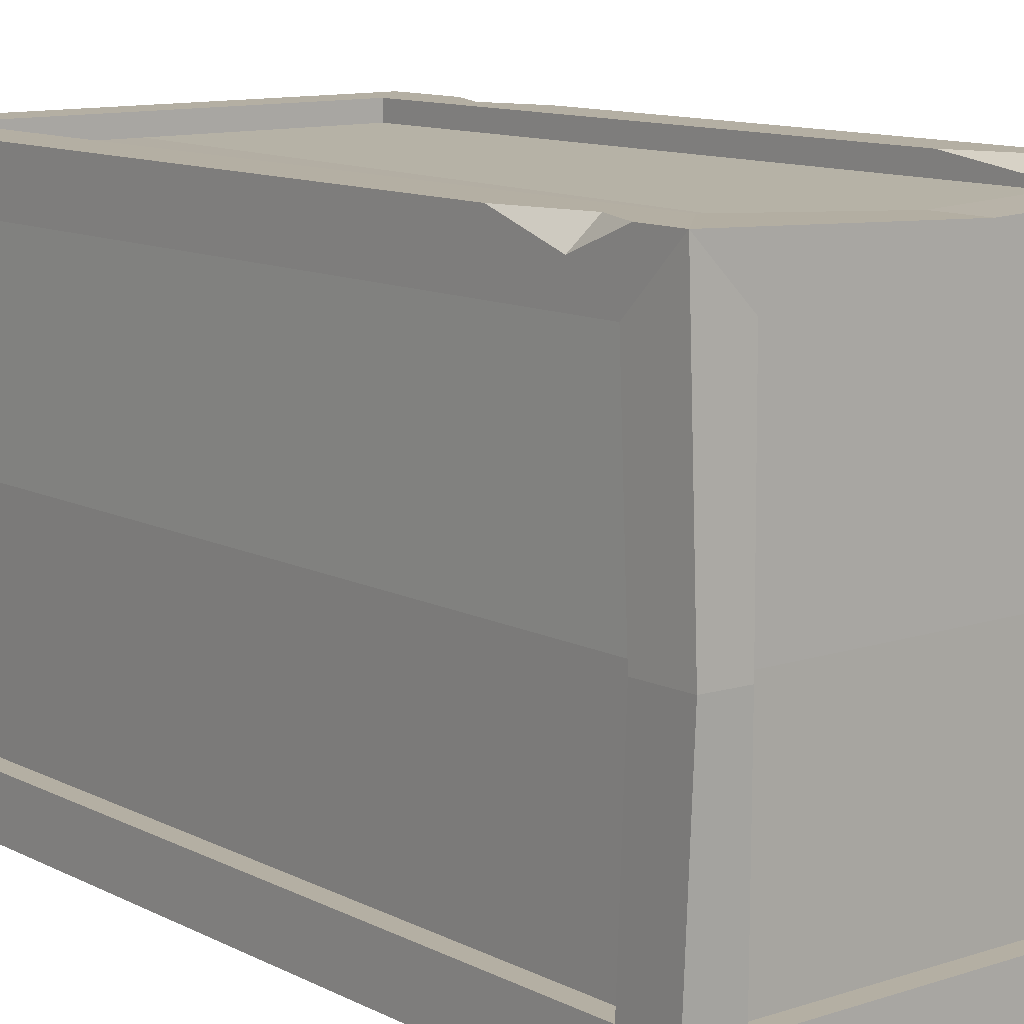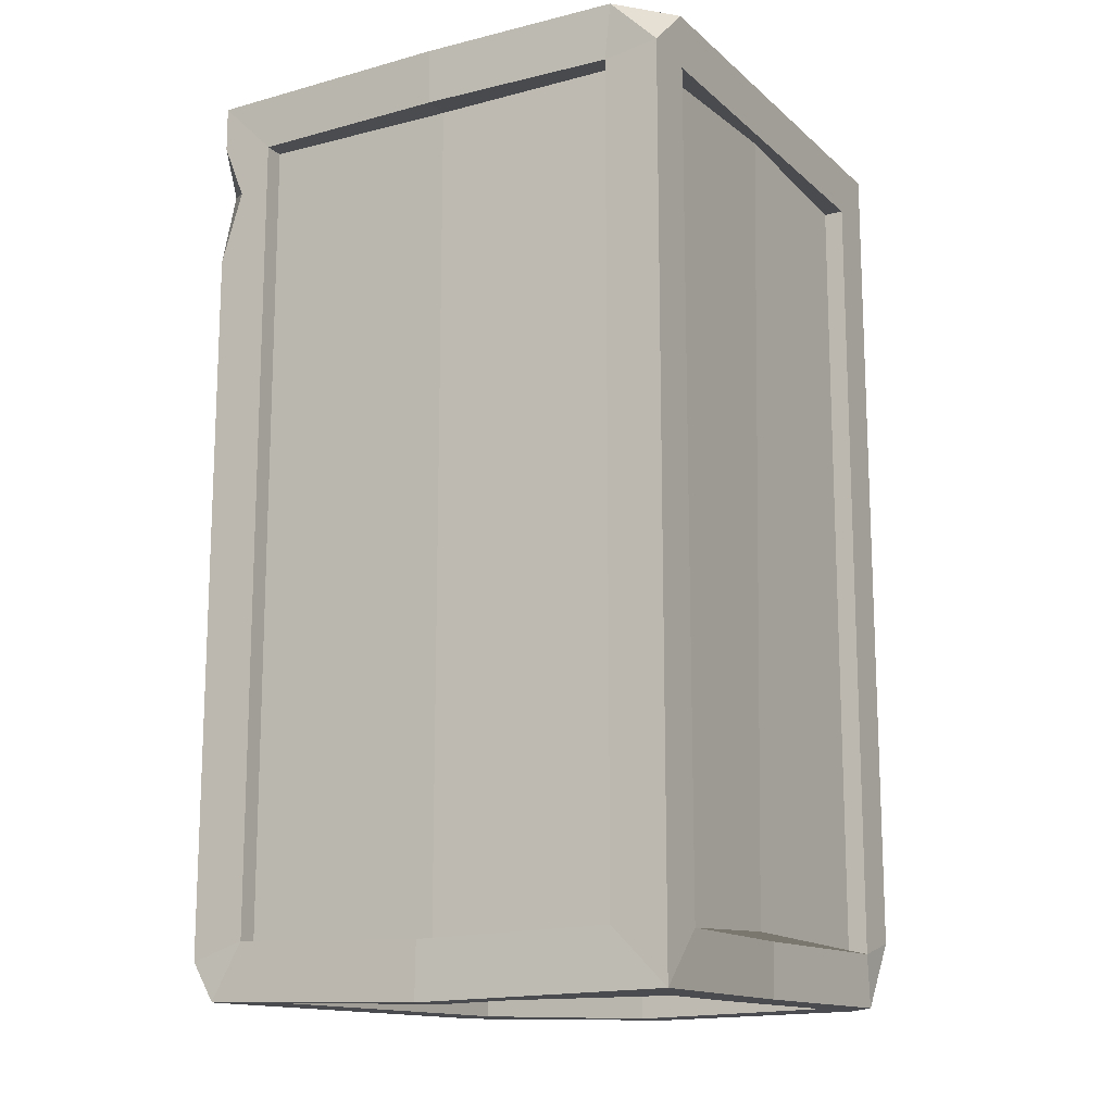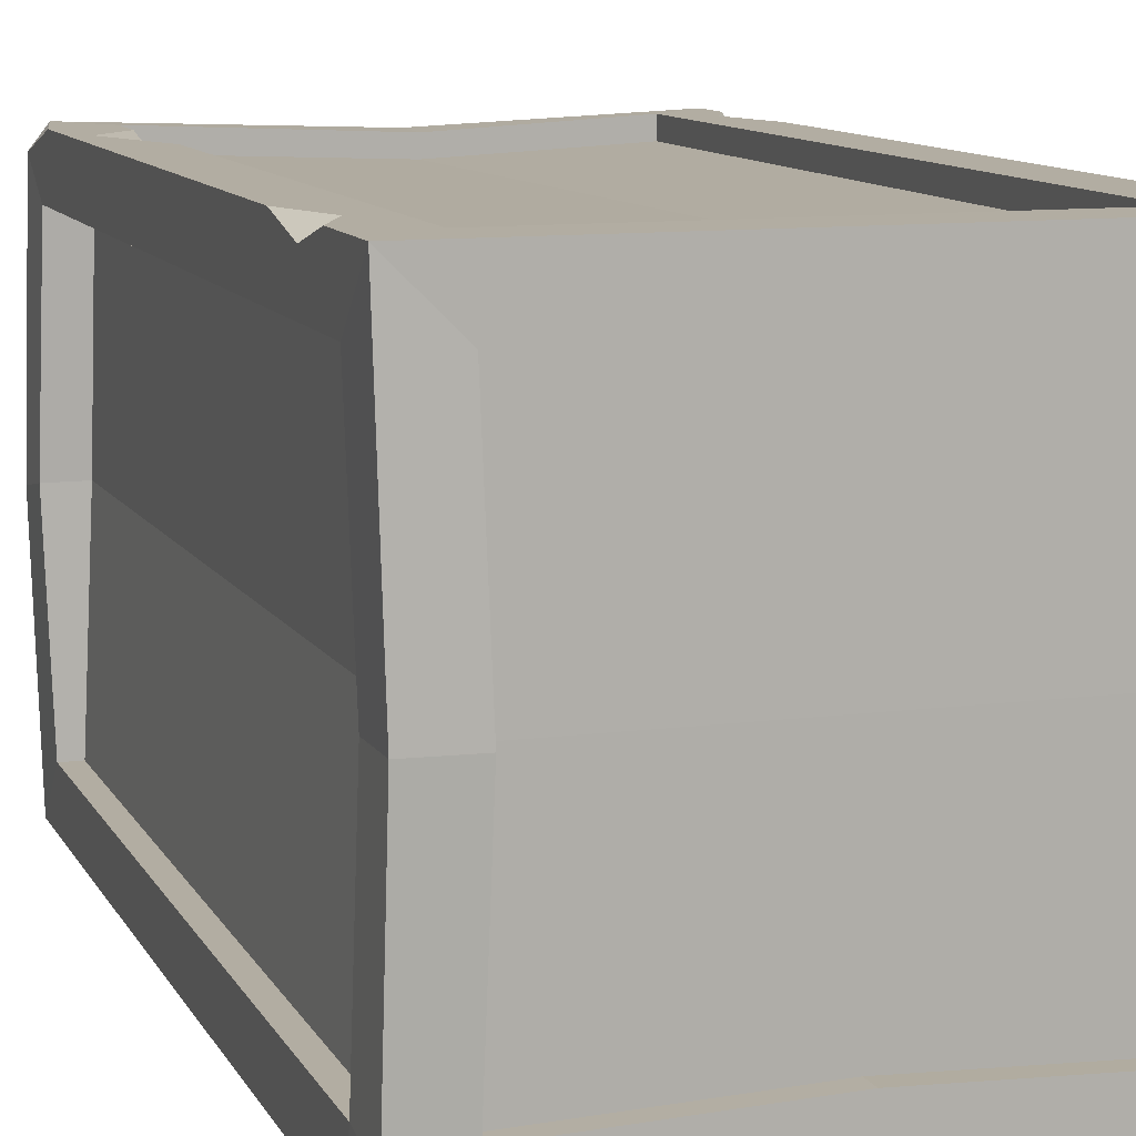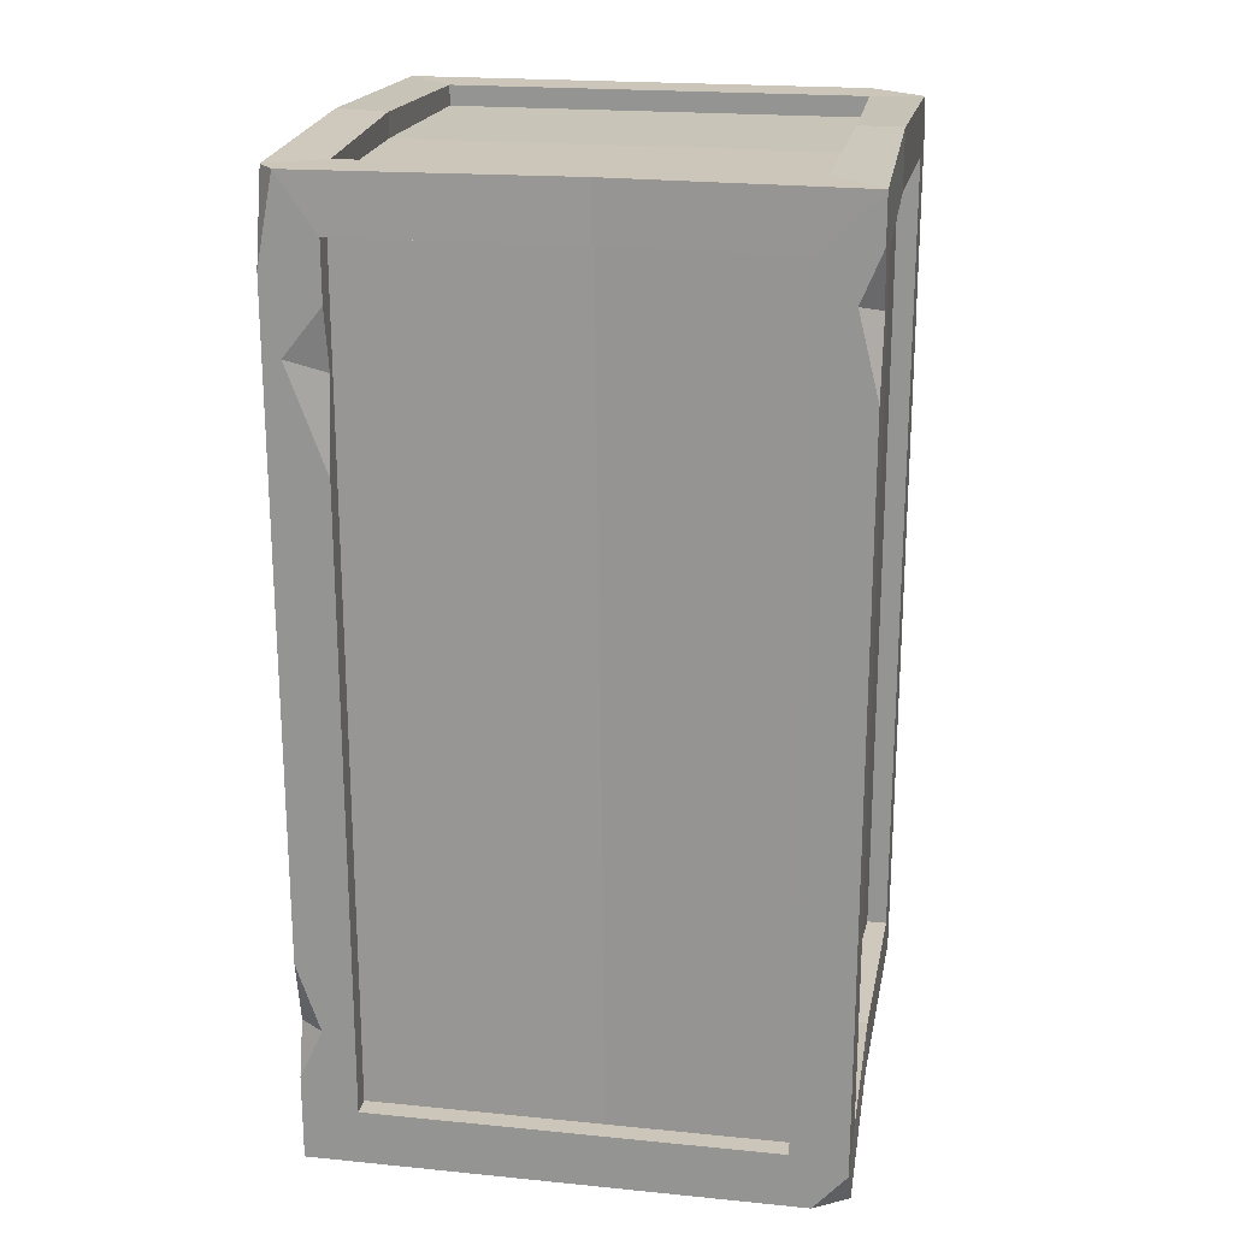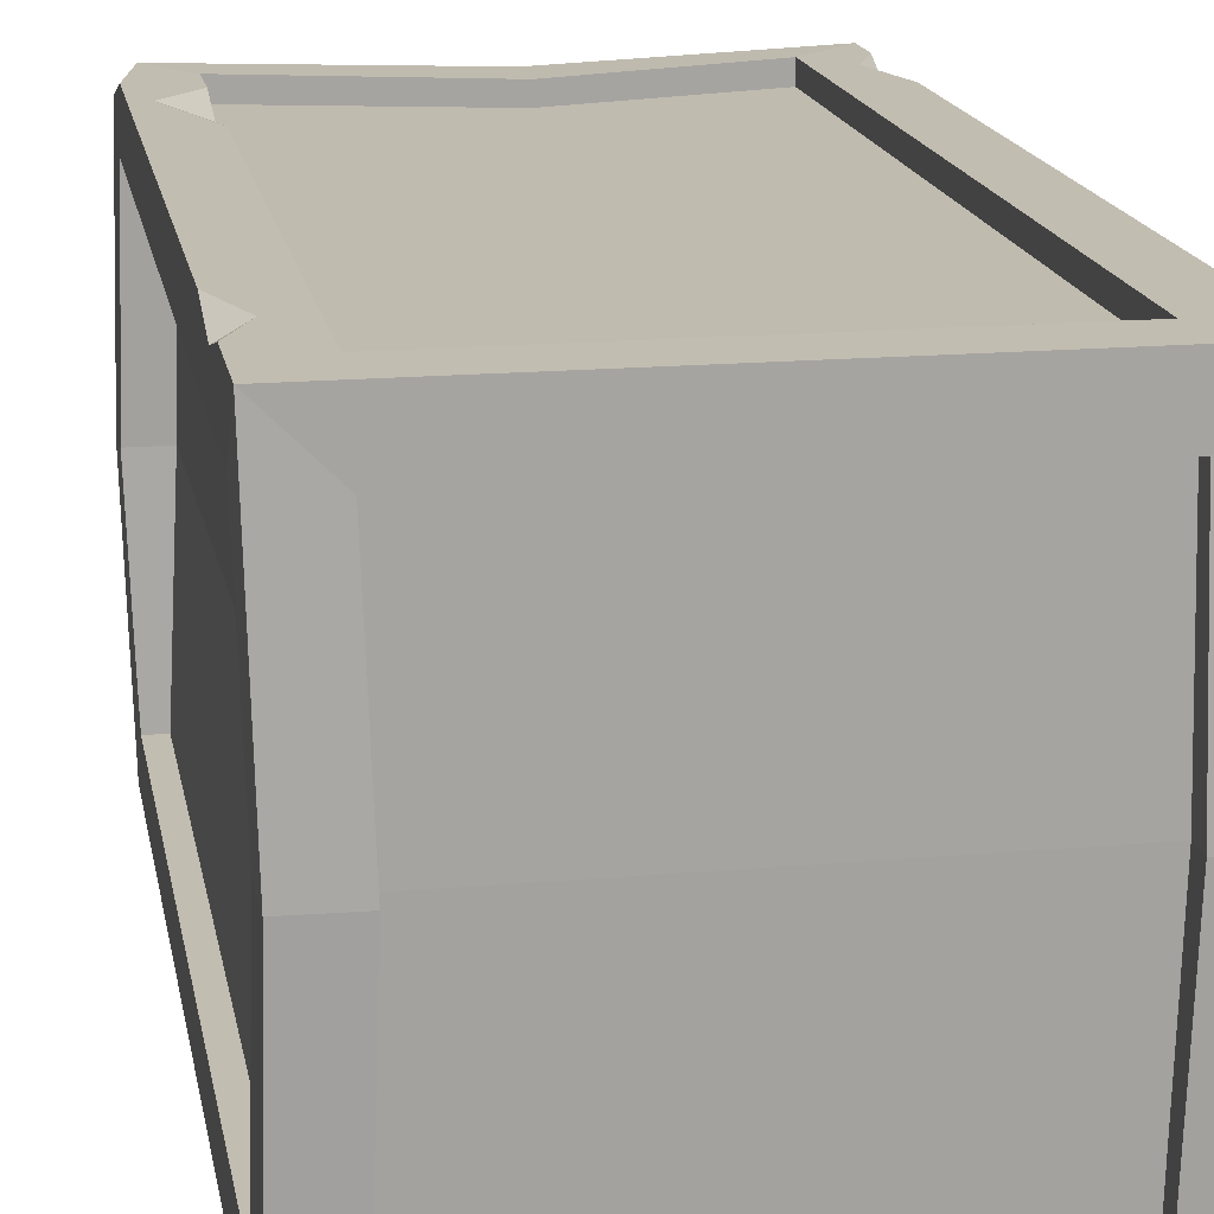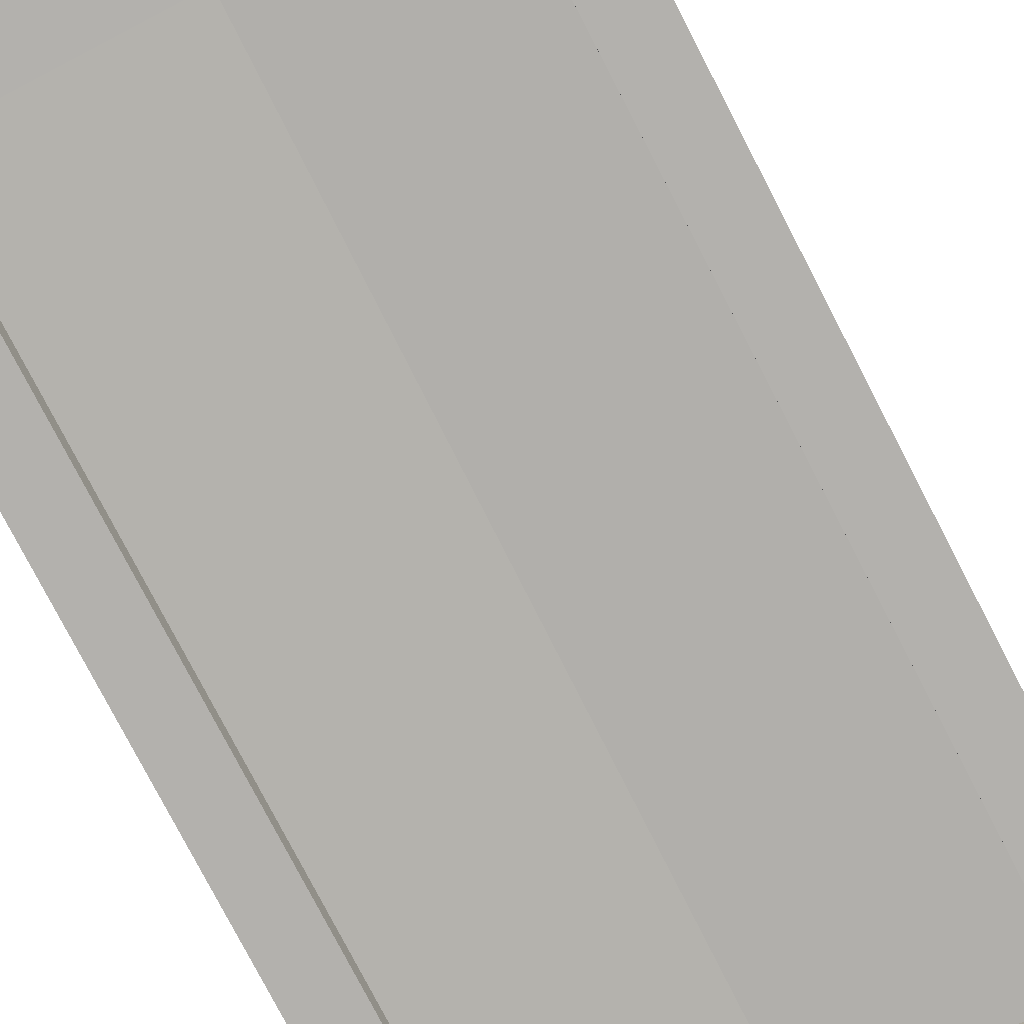
<metadata>
{"format":"obj","ext":"obj","renderer":"f3d","projection":"perspective","resolution":1024,"background":"white","views":[{"elev":11.2,"azim":-39.1,"up":"+Y"},{"elev":-14.1,"azim":-60.4,"up":"+Z"},{"elev":10.6,"azim":161.8,"up":"+Y"},{"elev":20.9,"azim":-169.9,"up":"+Z"},{"elev":16.8,"azim":169.8,"up":"+Y"},{"elev":-79.3,"azim":27.5,"up":"+Y"}]}
</metadata>
<code>
v 15.24 44.13 -101.6
v 21.5 44.13 -101.6
v 18.32 65.7 -101.6
v 15.37 58.94 -101.6
v 21.34 58.94 -101.6
v 12.84 59.15 -101.6
v 23.75 59.15 -101.6
v -3.461 39.88 -101.6
v 30.09 39.88 -101.6
v 31.08 70.56 -101.6
v -4.577 70.56 -101.6
v -24.81 44.13 -101.6
v -18.55 44.13 -101.6
v -21.74 65.66 -101.6
v -24.69 58.92 -101.6
v -18.71 58.92 -101.6
v -27.22 59.29 -101.6
v -16.31 59.11 -101.6
v -31.93 39.88 -101.6
v -31.14 70.56 -101.6
v -23.57 44.2 36.8
v -17.22 44.2 36.8
v -20.44 66.12 36.8
v -23.44 59.25 36.8
v -17.37 59.25 36.8
v -26.01 59.46 36.8
v -14.93 59.46 36.8
v -32.4 39.89 36.8
v -1.701 39.89 36.8
v -2.878 69.83 36.8
v -31.61 71.06 36.8
v 17.77 44.2 36.8
v 24.13 44.2 36.8
v 20.89 66.08 36.8
v 17.89 59.23 36.8
v 23.96 59.23 36.8
v 15.32 59.6 36.8
v 26.4 59.43 36.8
v 32.4 39.89 36.8
v 31.61 71.06 36.8
v 39.45 0 39.45
v 39.3 6.422 -104.4
v 36.9 78.9 39.45
v 39.45 78.9 -104.2
v -39.45 78.9 39.45
v -39.45 78.9 -98.47
v -39.45 0 32.12
v -39.45 0 -104.2
v 39.45 8.427 31.02
v 39.45 8.427 -95.81
v 39.45 70.47 -95.81
v 39.45 70.47 31.02
v -39.45 70.36 30.91
v -39.45 70.36 -95.69
v -39.45 8.544 -95.69
v -39.45 8.544 30.91
v 31.05 78.9 31.05
v 31.05 78.9 -95.83
v -31.05 78.9 -95.83
v -31.05 78.9 31.05
v -31.1 8e-06 31.1
v -31.1 8e-06 -95.88
v 31.1 8e-06 -95.88
v 31.1 8e-06 31.1
v -31.14 8.34 -104.2
v 31.08 8.34 -104.2
v -31.14 70.56 -104.2
v 31.08 70.56 -104.2
v -31.61 7.844 39.45
v 31.61 7.844 39.45
v 31.61 71.06 39.45
v -31.61 71.06 39.45
v 36.34 8.427 31.02
v 36.34 8.427 -95.81
v 33.77 70.47 -95.81
v 33.77 70.47 31.02
v 31.05 75.79 31.05
v 31.05 75.79 -95.83
v -31.05 75.79 -95.83
v -31.05 75.79 31.05
v -36.34 70.36 30.91
v -36.34 70.36 -95.69
v -36.34 8.544 -95.69
v -36.34 8.544 30.91
v -31.1 3.109 31.1
v -31.1 3.109 -95.88
v 31.1 3.109 -95.88
v 31.1 3.109 31.1
v -31.14 8.34 -101.1
v 31.08 8.34 -101.1
v -31.61 7.844 36.34
v 31.61 7.844 36.34
v 39.45 78.9 26.47
v 39.45 75.62 39.45
v 39.45 78.9 -72.59
v 39.45 78.9 -90.97
v 35.88 78.9 -83.06
v 39.45 76.74 -82.66
v 31.05 78.9 22.37
v 31.05 78.9 -0.5351
v 36.84 78.9 15.13
v 31.05 77.04 13.07
v -5.207 78.9 -104.2
v -0.1194 0 39.45
v -2.122 1.529 -104.2
v -4.686 78.9 -95.83
v -3.11 77.37 31.05
v -1.83 1.529 -95.88
v -0.2512 8e-06 31.1
v -2.218 9.545 -104.2
v -4.65 70.56 -104.2
v -0.3323 7.844 39.45
v -2.803 69.83 39.45
v -4.573 75.79 -95.83
v -2.997 74.38 31.05
v 0.2972 4.518 -94.18
v 1.876 3.109 32.8
v -2.144 9.545 -101.1
v -0.4068 7.844 36.34
v -3.204 77.37 39.45
v -38.91 39.88 31.69
v -38.91 39.99 40.45
v -32.4 39.89 40.45
v 32.4 39.89 40.45
v 40.45 38.29 40.45
v 40.45 39.88 31.81
v 34.62 39.88 31.81
v 32.85 39.88 -96.59
v 38.53 39.88 -96.59
v 38.53 39.99 -105.2
v 30.09 39.88 -105.2
v -31.93 39.88 -105.2
v -38.91 39.99 -105.2
v -38.91 39.88 -96.47
v -34.73 39.88 -96.47
v -34.73 39.88 31.69
v -39.63 75.16 -104.4
v -34.38 78.9 -104.2
v -31.36 0 39.45
v -39.64 7.533 39.64
v 39.45 0 -93.73
v 32.46 0.2569 -104.2
v -39.45 78.9 32.48
v -39.45 78.9 12.8
v -36.39 78.9 25.06
v -39.45 75.36 23.85
f 7 5 4 6 3
f 8 1 2 9
f 7 3 10
f 10 3 11
f 11 3 6
f 1 4 5 2
f 11 6 8
f 9 7 10
f 4 1 8 6
f 9 2 5 7
f 18 16 15 17 14
f 19 12 13 8
f 18 14 11
f 11 14 20
f 20 14 17
f 12 15 16 13
f 20 17 19
f 8 18 11
f 15 12 19 17
f 8 13 16 18
f 27 23 26 24 25
f 28 29 22 21
f 27 30 23
f 30 31 23
f 31 26 23
f 21 22 25 24
f 31 28 26
f 29 30 27
f 24 26 28 21
f 29 27 25 22
f 38 34 37 35 36
f 29 39 33 32
f 38 40 34
f 40 30 34
f 30 37 34
f 32 33 36 35
f 30 29 37
f 39 40 38
f 35 37 29 32
f 39 38 36 33
f 127 128 75 76
f 77 78 114 115
f 81 82 135 136
f 85 86 116 117
f 50 141 42
f 129 130 44 51
f 93 94 52
f 54 146 144 46
f 48 47 56 55
f 121 122 45 53
f 58 97 96 44
f 44 103 106 58
f 45 120 107 60
f 48 105 108 62
f 42 141 142
f 41 104 109 64
f 132 133 137 67
f 46 138 137
f 44 130 131 68
f 71 94 43
f 45 122 123 72
f 49 50 74 73
f 128 129 51 75
f 51 52 76 75
f 52 126 127 76
f 78 102 100 58
f 58 106 114 78
f 59 60 80 79
f 60 107 115 80
f 53 54 82 81
f 54 134 135 82
f 55 56 84 83
f 136 121 53 81
f 61 62 86 85
f 62 108 116 86
f 63 64 88 87
f 64 109 117 88
f 66 110 118 90
f 19 132 67 20
f 67 111 11 20
f 68 131 9 10
f 69 112 119 91
f 39 124 71 40
f 71 113 30 40
f 72 123 28 31
f 94 93 43
f 94 125 126 52
f 43 120 113 71
f 97 98 96
f 100 102 101
f 101 102 99
f 101 93 95 97
f 101 97 58 100
f 57 93 99
f 95 98 97
f 57 99 102 77
f 77 102 78
f 98 51 44 96
f 98 52 51
f 124 125 94 71
f 93 52 98 95
f 99 93 101
f 115 114 79 80
f 117 116 87 88
f 106 103 138 59
f 107 120 43 57
f 108 105 142 63
f 61 139 47
f 110 105 48 65
f 111 103 44 68
f 112 104 41 70
f 114 106 59 79
f 115 107 57 77
f 116 108 63 87
f 117 109 61 85
f 118 110 65 89
f 11 111 68 10
f 119 112 70 92
f 30 113 72 31
f 113 120 45 72
f 69 140 139
f 28 123 69 91
f 91 119 29 28
f 39 29 119 92
f 70 124 39 92
f 41 125 124 70
f 126 125 41 49
f 127 126 49 73
f 73 74 128 127
f 50 129 128 74
f 131 130 42 66
f 9 131 66 90
f 90 118 8 9
f 19 8 118 89
f 65 132 19 89
f 48 133 132 65
f 134 133 48 55
f 135 134 55 83
f 136 135 83 84
f 56 121 136 84
f 137 133 134 54
f 60 145 143 45
f 67 138 103 111
f 47 48 62 61
f 139 104 112 69
f 47 140 56
f 139 140 47
f 142 141 63
f 42 142 66
f 42 130 129 50
f 138 46 59
f 54 46 137
f 137 138 67
f 66 142 105 110
f 41 141 50 49
f 63 141 41 64
f 109 104 139 61
f 123 122 140 69
f 56 140 122 121
f 43 93 57
f 144 146 145
f 145 146 143
f 45 143 146 53
f 53 146 54
f 59 46 144 145
f 59 145 60

</code>
